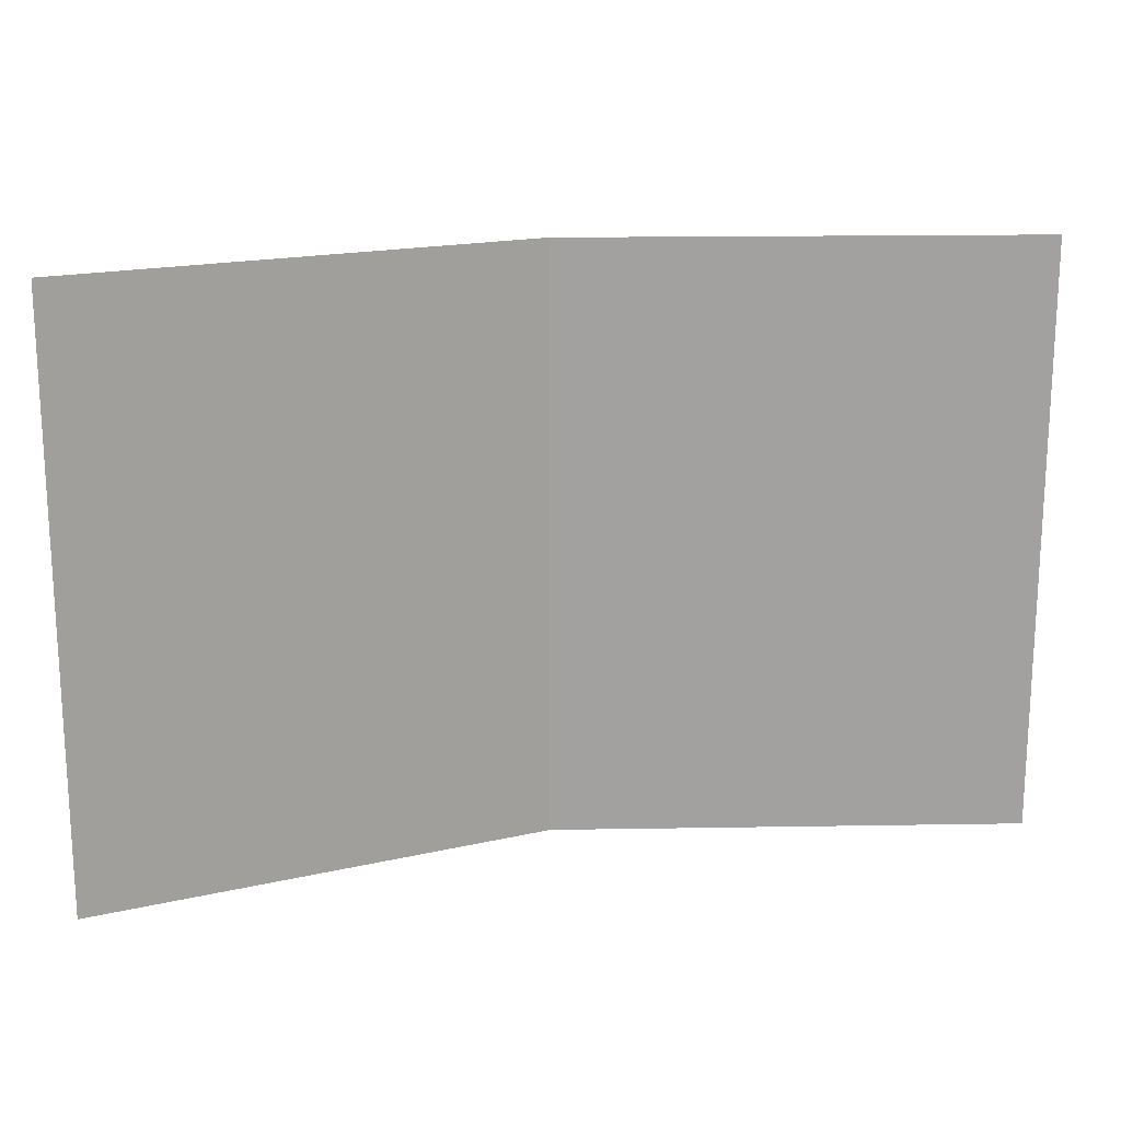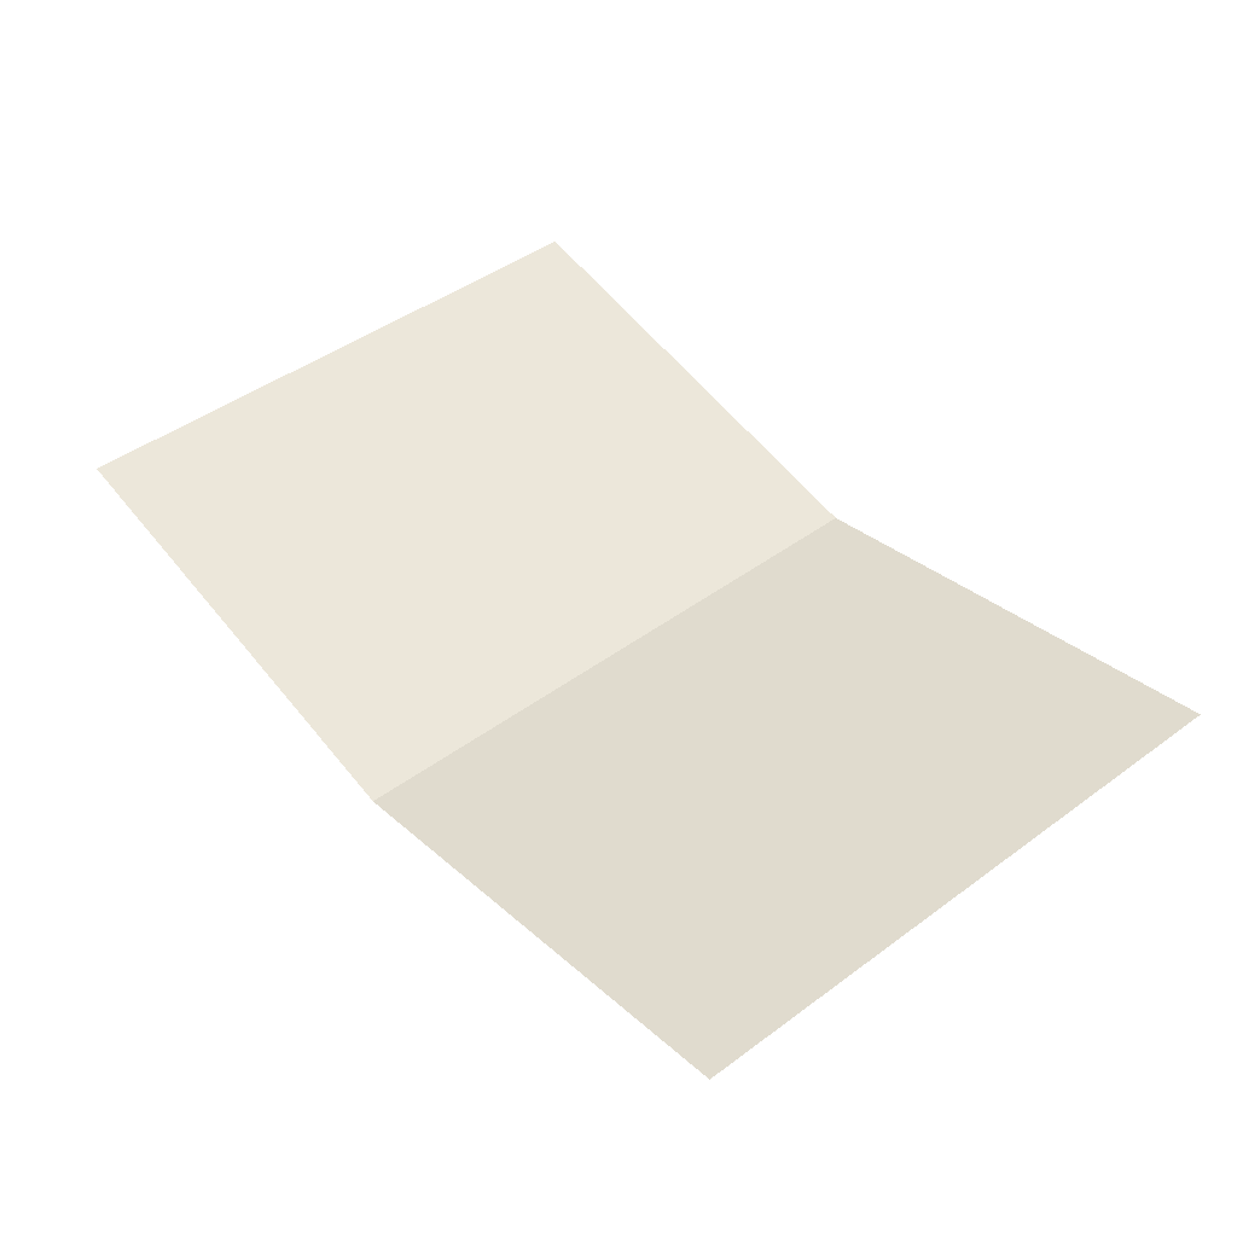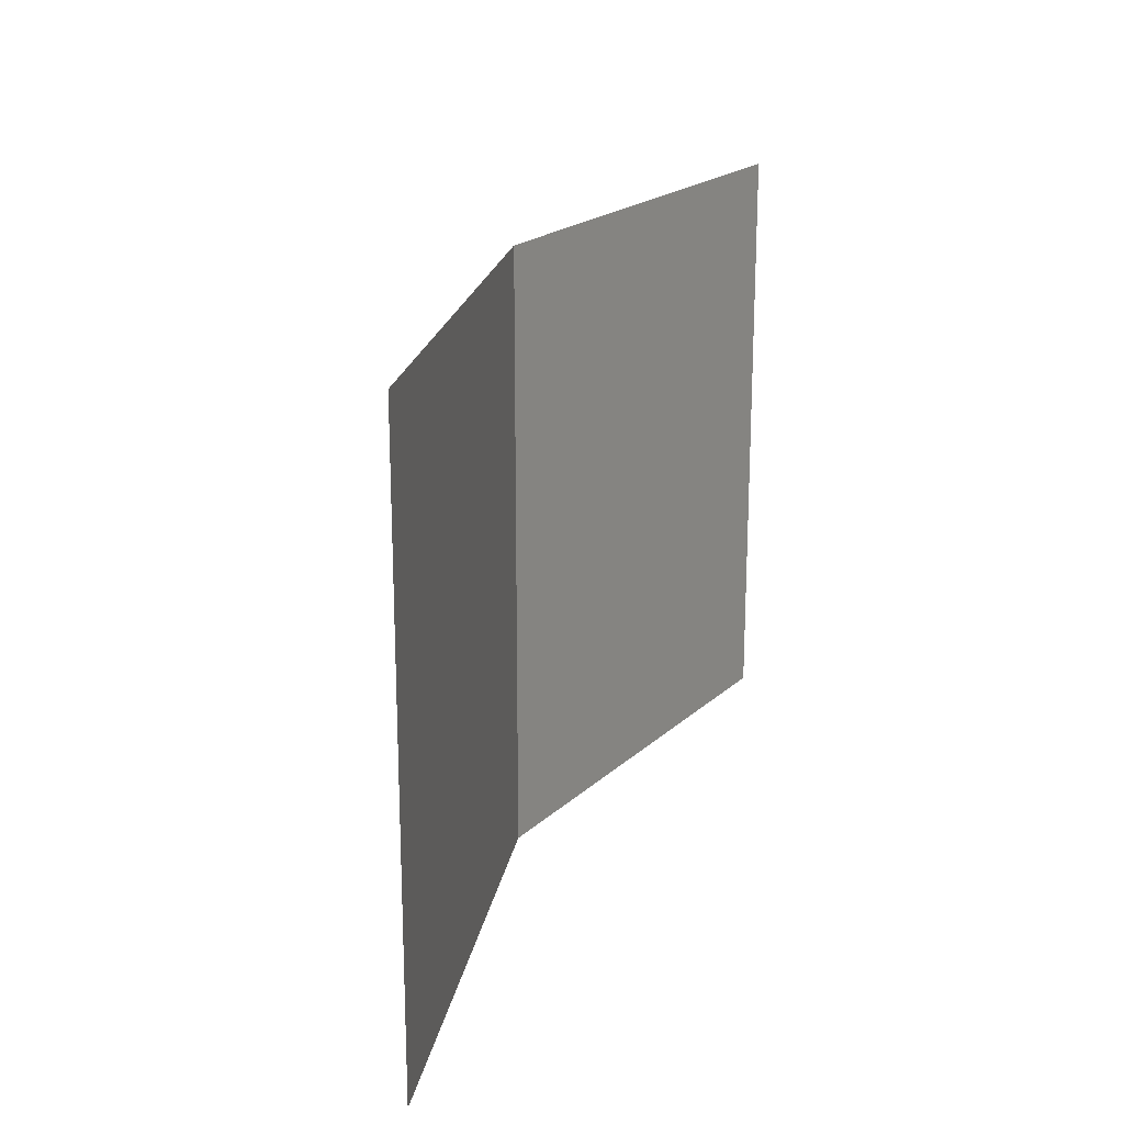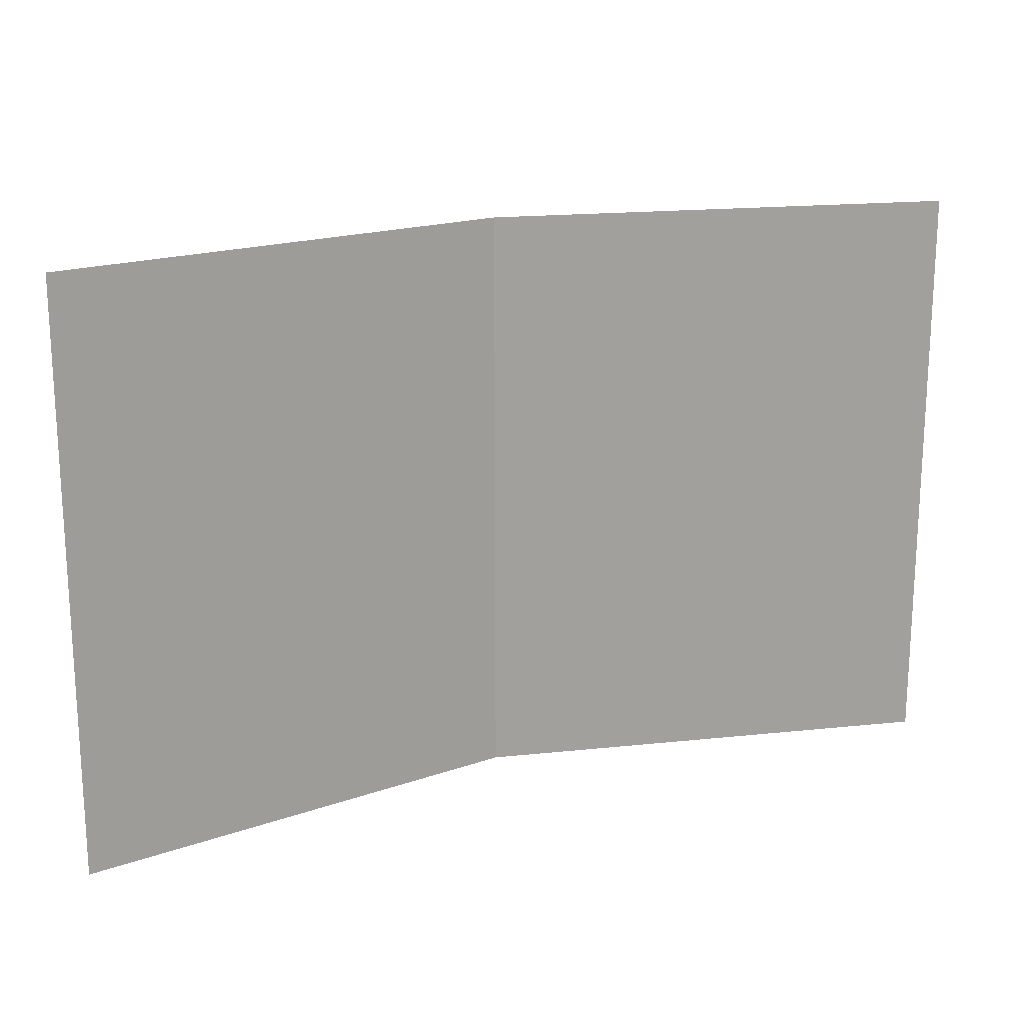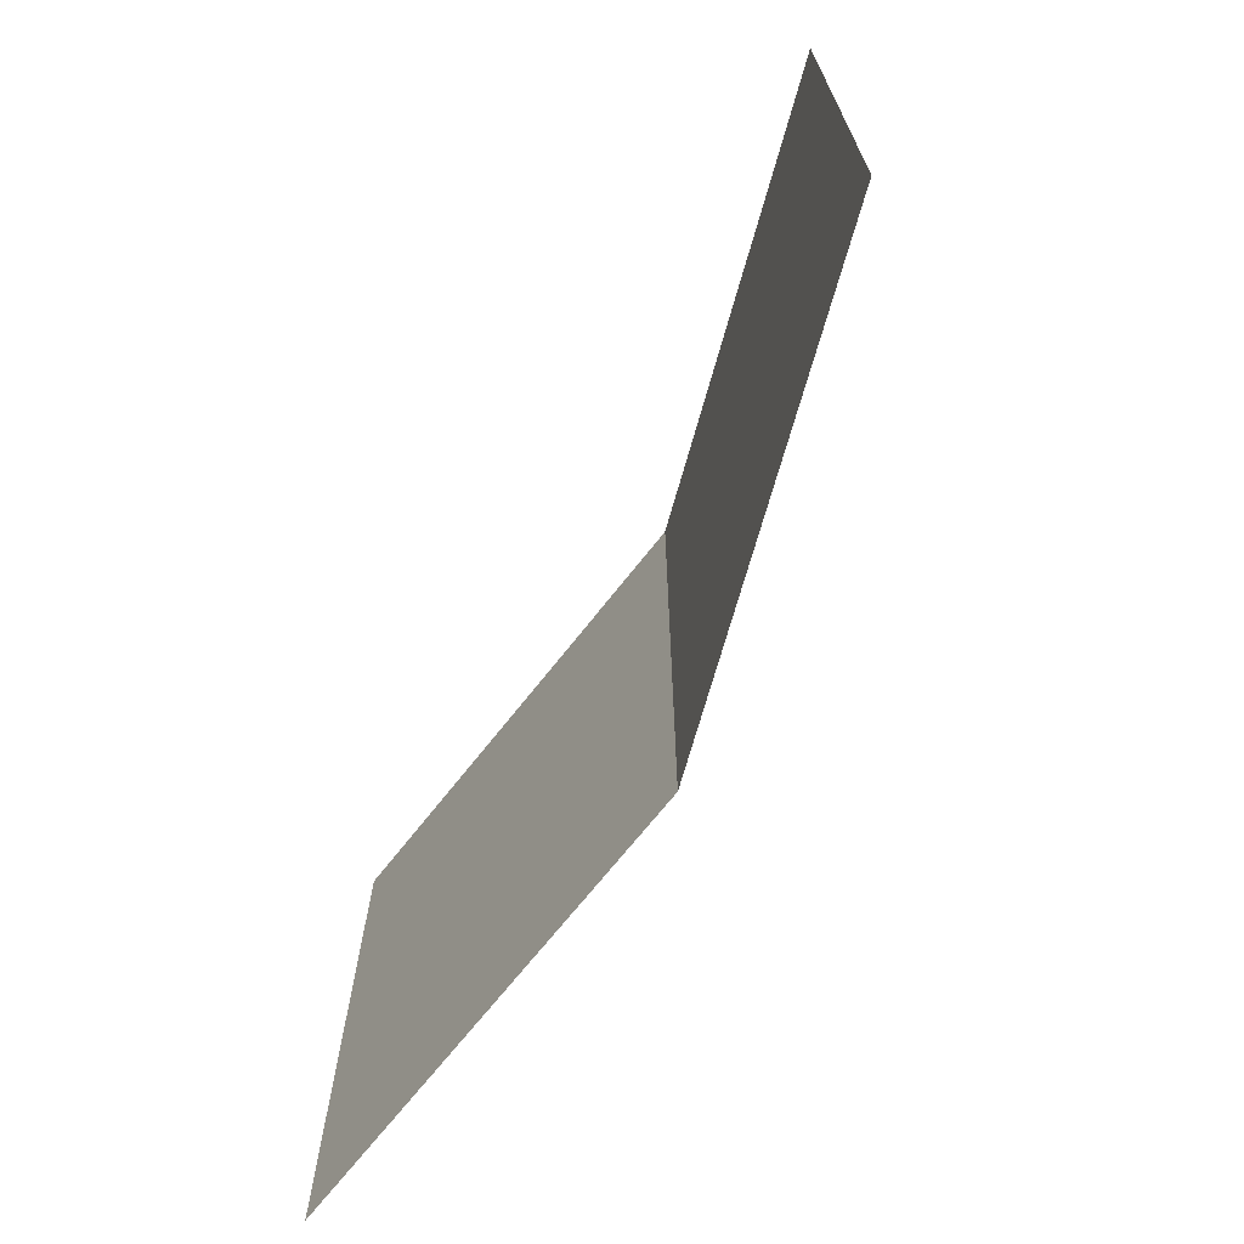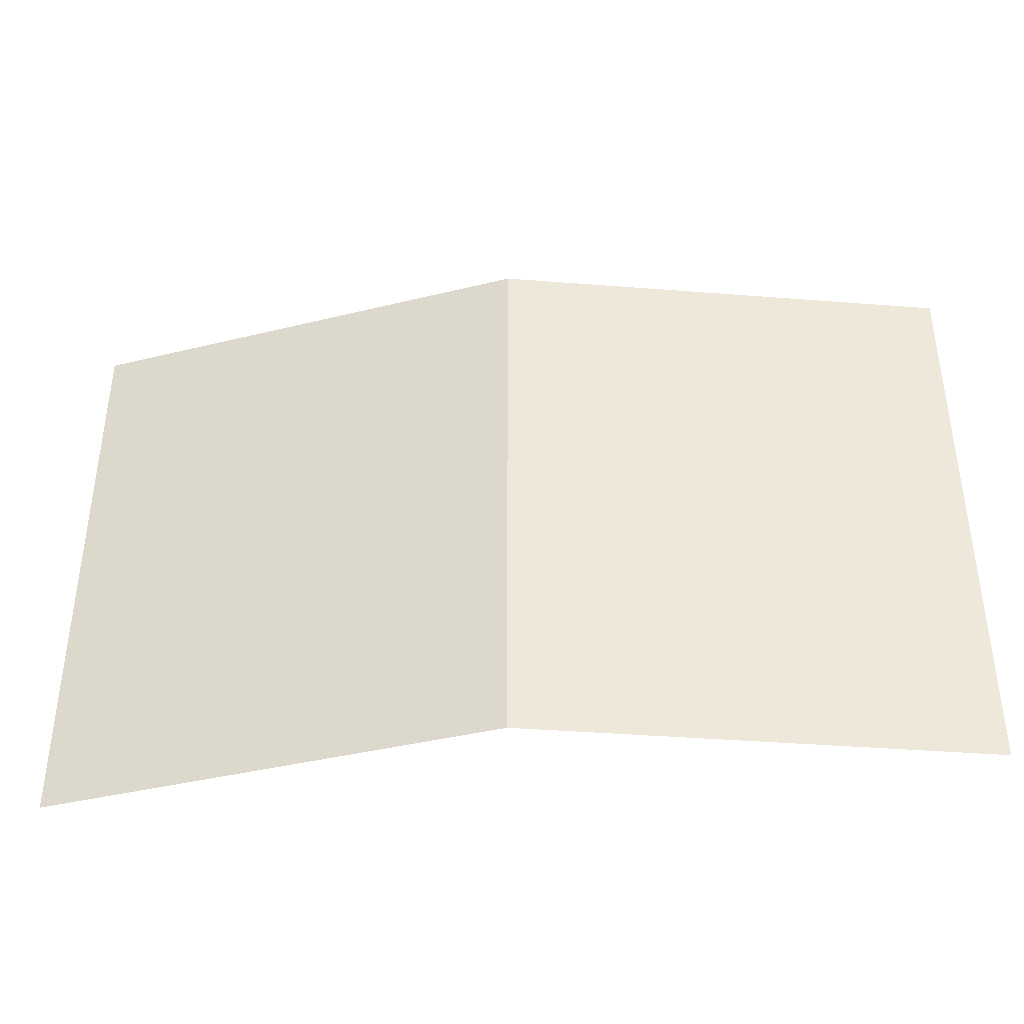
<metadata>
{"format":"obj","ext":"obj","renderer":"f3d","projection":"perspective","resolution":1024,"background":"white","views":[{"elev":17.9,"azim":166.9,"up":"+Z"},{"elev":46.0,"azim":50.0,"up":"+Y"},{"elev":20.3,"azim":110.9,"up":"+Z"},{"elev":18.5,"azim":157.2,"up":"+Z"},{"elev":-69.1,"azim":-116.8,"up":"+Z"},{"elev":-39.9,"azim":5.7,"up":"+Z"}]}
</metadata>
<code>
o Plane
v -1.566 0.3112 1
v 1.566 0.3112 1
v -1.566 0.3112 -1
v 1.566 0.3112 -1
v 0 0 1
v 0 0 -1
f 2 6 5
f 5 3 1
f 2 4 6
f 5 6 3

</code>
